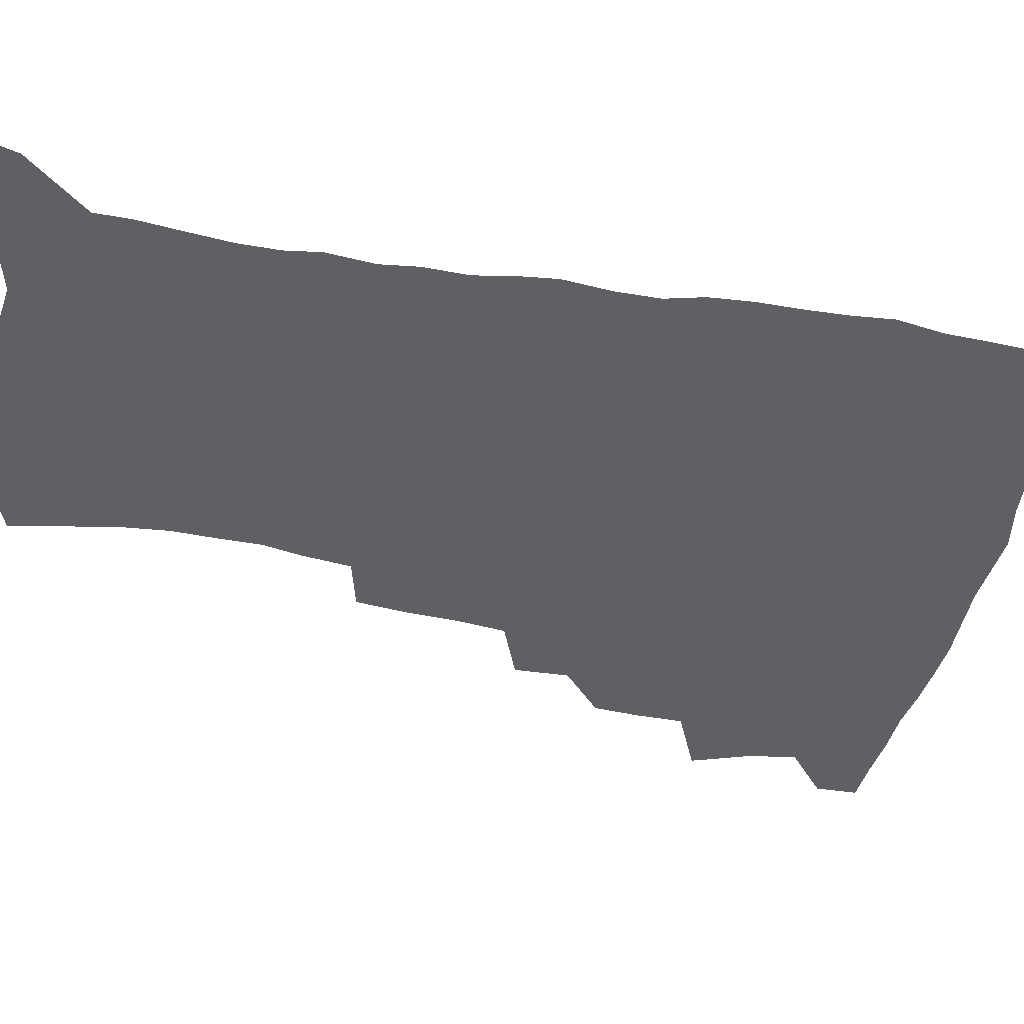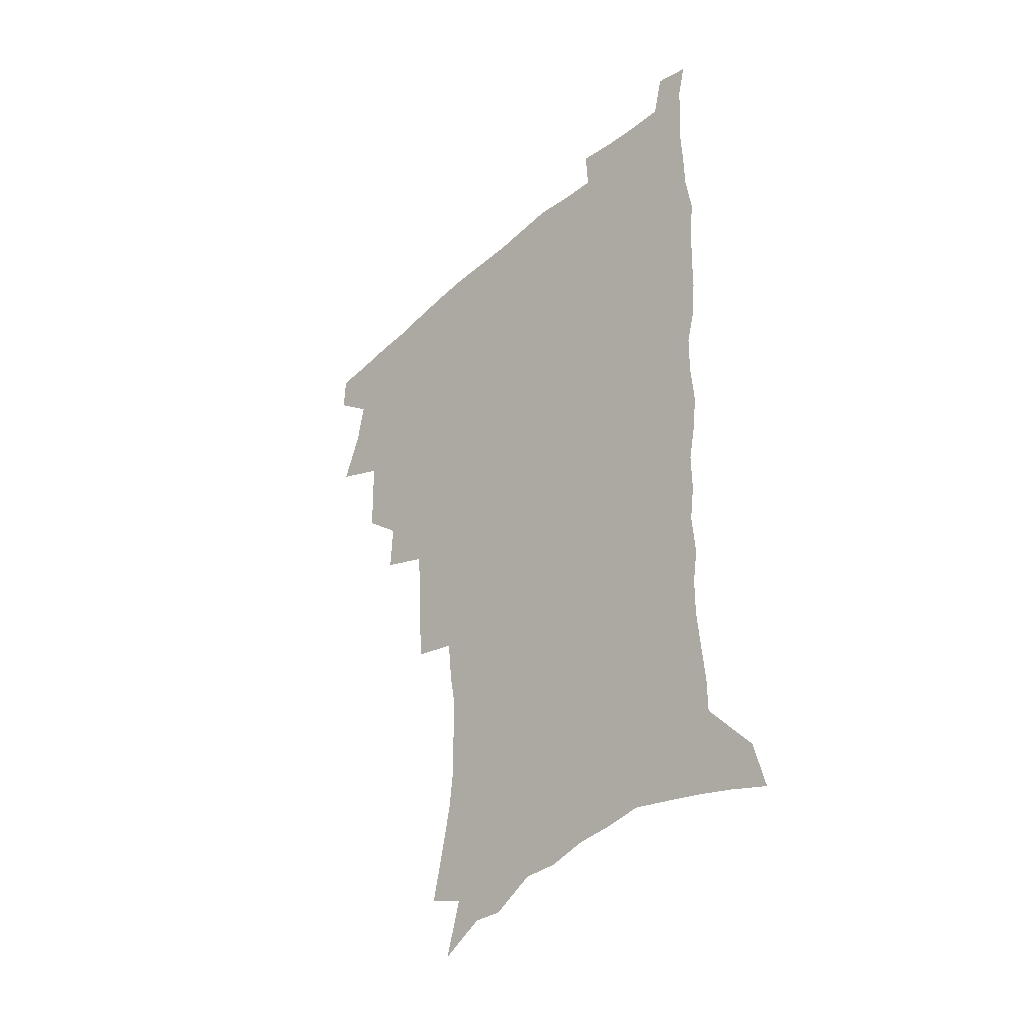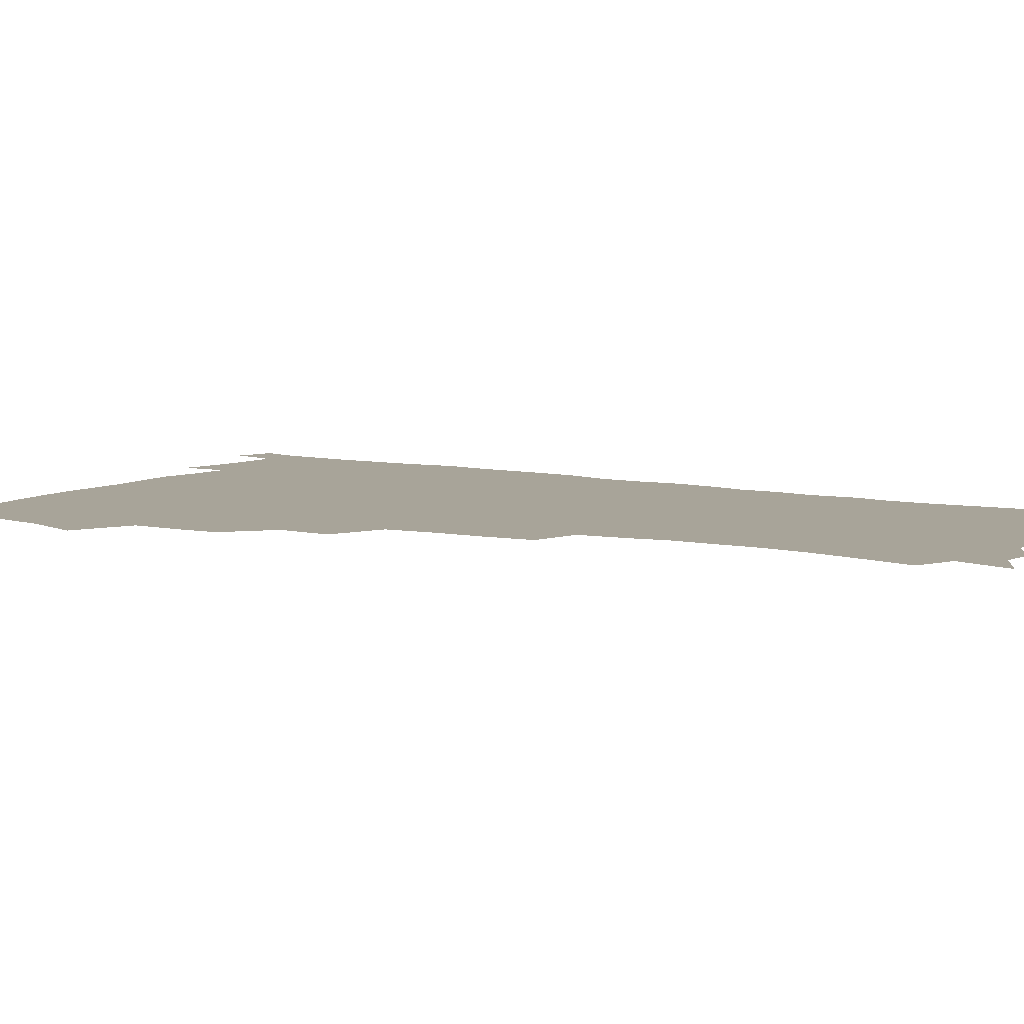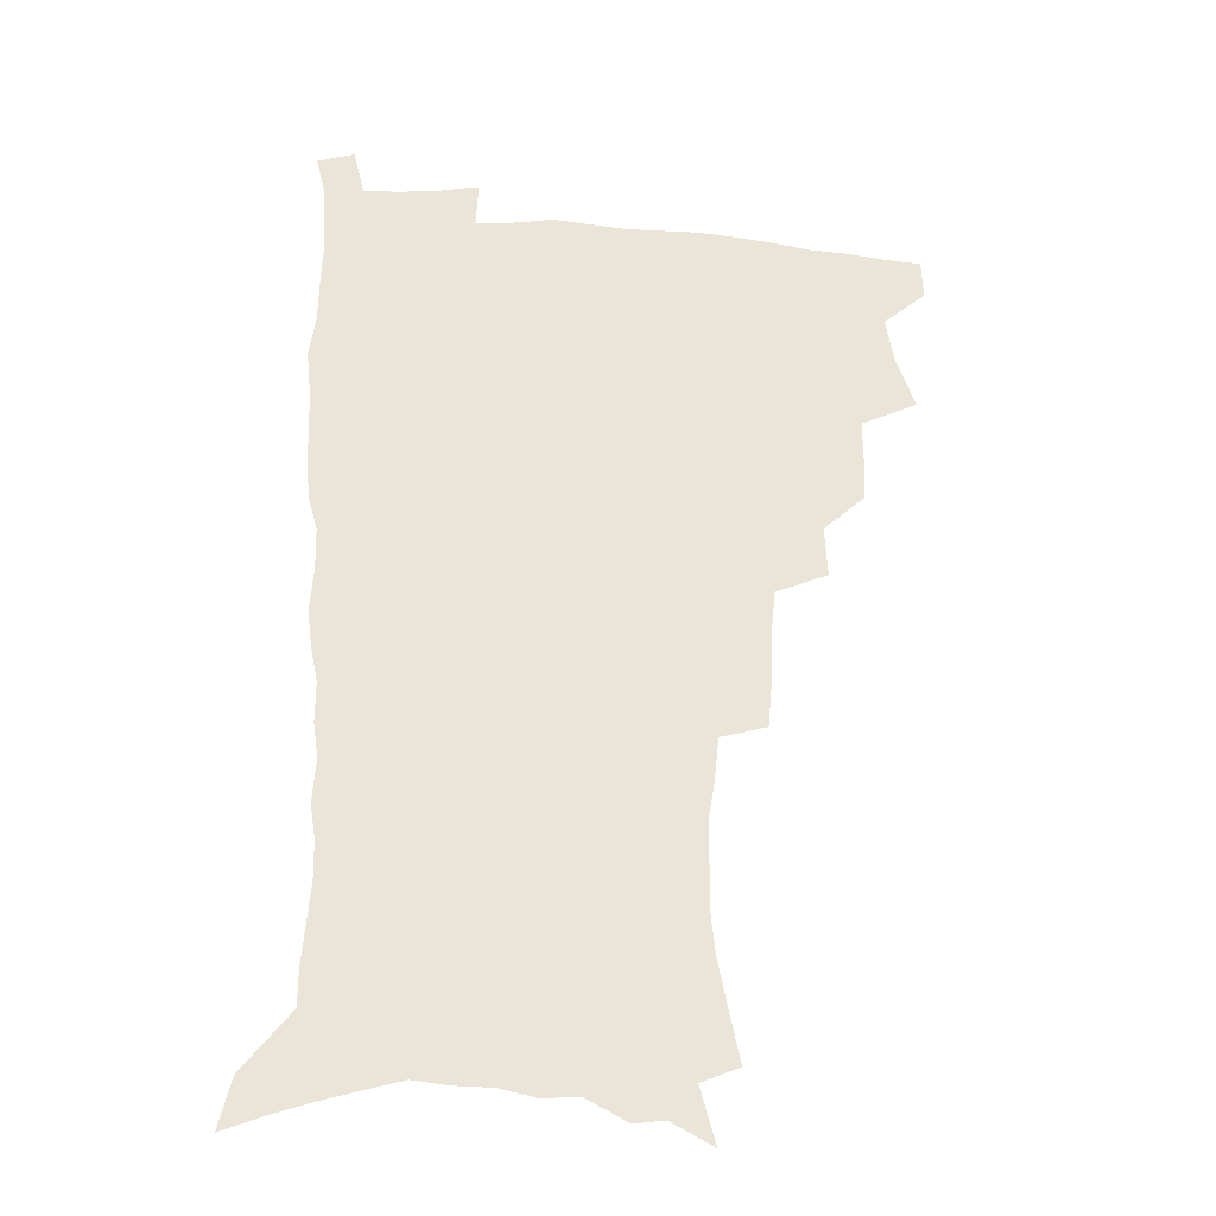
<metadata>
{"format":"obj","ext":"obj","renderer":"f3d","projection":"perspective","resolution":1024,"background":"white","views":[{"elev":-44.0,"azim":77.6,"up":"+Z"},{"elev":-40.3,"azim":47.2,"up":"+Y"},{"elev":7.1,"azim":-57.7,"up":"+Z"},{"elev":-29.0,"azim":173.4,"up":"+Y"}]}
</metadata>
<code>
v 480.8 505.9 0
v 481.4 521.2 0
v 487 453.2 0
v 494.6 474.1 0
v 497.7 491.5 0
v 498.1 506.9 0
v 496.9 522.1 0
v 510 409.3 0
v 509.2 425.8 0
v 509.3 442.8 0
v 512.8 461.5 0
v 513.6 477.2 0
v 515.2 493.2 0
v 514.1 507.8 0
v 511.9 523.7 0
v 525.1 374.7 0
v 526.1 394.6 0
v 527.7 413.8 0
v 528.8 431.5 0
v 527.7 446.9 0
v 528.9 463 0
v 529.7 478.6 0
v 530.7 494 0
v 529.1 509 0
v 527.4 524.3 0
v 549.6 310.5 0
v 548 328.5 0
v 547.4 348.2 0
v 545.6 366.2 0
v 544.3 383.6 0
v 546.6 403.8 0
v 544.1 417.8 0
v 547.7 437.2 0
v 547.3 451.5 0
v 546.1 465.7 0
v 546.4 480.5 0
v 546 494.9 0
v 544.5 509.4 0
v 541.9 526.5 0
v 562.4 183.9 0
v 566.6 203.3 0
v 570.5 222.9 0
v 572.3 240.1 0
v 572.1 255.2 0
v 572.2 272.9 0
v 569.7 287.4 0
v 567.9 305.4 0
v 565.6 322.3 0
v 564.2 339.5 0
v 562.6 355.9 0
v 561.8 373.4 0
v 561.1 390 0
v 561.5 407.2 0
v 560.8 422.2 0
v 561.8 438.1 0
v 562.3 453.4 0
v 562.2 467.8 0
v 561.6 481.8 0
v 560.5 496 0
v 558.9 510.9 0
v 556.5 528 0
v 571.4 155.9 0
v 577.4 177.7 0
v 576.7 190.4 0
v 583.9 216.2 0
v 585.3 233 0
v 585.7 249.3 0
v 585.4 265.3 0
v 583.9 279.9 0
v 583 297.6 0
v 581.7 314.7 0
v 580.4 331.2 0
v 578.5 345.9 0
v 577.4 362.1 0
v 576.5 378 0
v 576.1 394 0
v 576.7 410.7 0
v 577.1 426.1 0
v 576.9 440.3 0
v 577 455 0
v 576.5 468.8 0
v 575.6 482.7 0
v 575 496.6 0
v 573.9 510.9 0
v 571 529 0
v 587.9 164.7 0
v 590.9 182.4 0
v 593.2 201.1 0
v 598.2 224.8 0
v 598.4 240.5 0
v 598.5 256.9 0
v 597.7 272.1 0
v 595.9 285.6 0
v 595.2 302.9 0
v 594 318.3 0
v 593.1 334.8 0
v 592.3 351 0
v 591.2 365.9 0
v 591.1 382.7 0
v 590.9 398.2 0
v 590.8 412.8 0
v 591.7 428.6 0
v 590.7 441.4 0
v 591.1 456.1 0
v 591.4 469.8 0
v 589.8 483.6 0
v 589.1 497.4 0
v 588.1 511.7 0
v 586 528.5 0
v 599.8 163.1 0
v 607.4 193.6 0
v 609.7 213.4 0
v 610.1 228.9 0
v 609.2 241.3 0
v 610 260.6 0
v 609.2 275.7 0
v 608.5 292.2 0
v 607.5 307.2 0
v 606.6 322.1 0
v 605.8 337.9 0
v 605.3 354 0
v 604.3 367.7 0
v 604.1 383.1 0
v 603.9 397.9 0
v 604.4 414.5 0
v 604.5 428.9 0
v 604.2 442.2 0
v 604.7 456.7 0
v 604.8 470.3 0
v 604.2 484 0
v 603 498.4 0
v 602.4 512.4 0
v 600.9 528.1 0
v 616 171.5 0
v 620.4 197.2 0
v 621.5 215.2 0
v 621.9 232.2 0
v 621.9 247.9 0
v 621.4 262.6 0
v 620.8 277.9 0
v 620.1 293.4 0
v 619.2 307.9 0
v 619.2 326.8 0
v 618.5 340.7 0
v 618 356 0
v 617.1 369.1 0
v 617.5 385.4 0
v 617.5 400.7 0
v 617.6 415.5 0
v 617.6 429.1 0
v 617.8 443.1 0
v 618.5 457.7 0
v 618.3 470.8 0
v 618.4 484.3 0
v 618.4 497.8 0
v 617.4 512 0
v 615.1 529.2 0
v 630 170.5 0
v 632.7 196.9 0
v 633.3 216.6 0
v 633.6 234.4 0
v 633.4 249.2 0
v 633 265.1 0
v 632.5 280.5 0
v 632 296.1 0
v 631.5 311.2 0
v 631.3 325.6 0
v 630.7 341.2 0
v 630.4 356.6 0
v 630.4 372.5 0
v 630.3 386 0
v 630.4 401.2 0
v 630.6 416.2 0
v 630.8 429.4 0
v 630.9 443.3 0
v 631.5 457.3 0
v 631.8 470.7 0
v 632.1 484.2 0
v 632.4 497.6 0
v 631.5 512.3 0
v 629.3 530.2 0
v 644.8 173.6 0
v 645.3 196.5 0
v 645.2 217.1 0
v 645 234.4 0
v 644.9 248.8 0
v 644.5 265.4 0
v 644.2 279.3 0
v 643.6 295.3 0
v 643.2 313.7 0
v 643.3 325.9 0
v 643.2 339.8 0
v 642.9 356.1 0
v 642.9 371.5 0
v 643 386.9 0
v 643.3 401 0
v 643.7 414.9 0
v 643.8 429.7 0
v 643.9 444.1 0
v 644.9 456.9 0
v 645.3 470.2 0
v 645.7 484.1 0
v 646 497.6 0
v 645.9 511.7 0
v 645.3 527.3 0
v 659.2 173.7 0
v 658.1 196 0
v 657.4 214.8 0
v 656.7 232.8 0
v 657.1 245.8 0
v 656 264.6 0
v 655.8 280 0
v 655.4 295.6 0
v 655.2 311.2 0
v 655.1 325.9 0
v 655.2 339.8 0
v 655.1 356.6 0
v 655.4 370.8 0
v 656.5 383.9 0
v 656.1 399.9 0
v 656.9 413.6 0
v 657.3 428.2 0
v 658.4 441.5 0
v 658.3 456.4 0
v 658.8 470 0
v 659.3 483.5 0
v 659.6 497.4 0
v 660.1 511.2 0
v 660.1 525.9 0
v 659.2 543.9 0
v 673.1 175.2 0
v 671.1 194.2 0
v 669.5 213.5 0
v 668.7 230.3 0
v 668.6 245.4 0
v 668.2 261.4 0
v 667.4 278.4 0
v 667.6 292.9 0
v 666.8 310.1 0
v 667.2 324.2 0
v 667.3 339.6 0
v 668.3 353.2 0
v 668.2 368.4 0
v 669.1 382.4 0
v 670.7 395.7 0
v 670.3 411.3 0
v 670.8 426.3 0
v 671.8 440.2 0
v 671.2 456 0
v 672.3 469.2 0
v 673 483 0
v 673.6 496.8 0
v 674.2 510.7 0
v 674.6 525.3 0
v 675.2 540.4 0
v 688.1 171 0
v 684.8 190.6 0
v 682.6 209.5 0
v 681.2 226.8 0
v 681 241.7 0
v 680.3 258.1 0
v 680.2 273.5 0
v 680.2 288.9 0
v 680.2 304.5 0
v 679.5 321.3 0
v 680.6 335 0
v 681.7 349 0
v 682.2 363.8 0
v 682.4 379.2 0
v 684.3 392.5 0
v 682.7 411.2 0
v 685.4 423.3 0
v 685.9 438 0
v 686.3 452.8 0
v 686.7 467.2 0
v 687.3 481.5 0
v 687.7 495.9 0
v 688.2 510 0
v 689.2 524.2 0
v 690.3 538.5 0
v 702.9 166.7 0
v 699.2 185.6 0
v 696.1 204.7 0
v 695.3 220.2 0
v 694.4 236 0
v 693.6 252.2 0
v 692.7 269 0
v 693.5 283.2 0
v 693.6 298.6 0
v 693.4 314.8 0
v 694.6 328.9 0
v 696.6 342.5 0
v 695.4 360 0
v 696.2 374.8 0
v 699.3 387.6 0
v 698.6 404.9 0
v 699.3 420 0
v 701.4 433.9 0
v 700.5 450.4 0
v 701.3 464.9 0
v 701.8 479.7 0
v 702.9 494 0
v 702.7 509 0
v 704.1 523.2 0
v 704.8 537.6 0
v 709.2 555.6 0
v 718.2 161.6 0
v 712.5 182.8 0
v 710.7 198.3 0
v 710.8 211.9 0
v 709.4 227.8 0
v 708 244.2 0
v 708.3 259 0
v 710.3 271.9 0
v 709.1 289.3 0
v 711 303.1 0
v 710.9 319.4 0
v 713.6 332.7 0
v 715.5 347.5 0
v 714.1 365.3 0
v 714.4 381.6 0
v 718.1 395.3 0
v 719.5 410.8 0
v 719.8 426.9 0
v 720.5 442.8 0
v 722.1 457.9 0
v 719.6 475.6 0
v 719.3 491.4 0
v 718.7 507.2 0
v 719.6 521.9 0
v 720.2 536.6 0
v 723.7 551 0
v 734.2 155.4 0
v 729.4 174.9 0
f 5 6 1
f 1 6 2
f 6 7 2
f 10 11 3
f 3 11 4
f 11 12 4
f 4 12 5
f 12 13 5
f 5 13 6
f 13 14 6
f 6 14 7
f 14 15 7
f 17 18 8
f 8 18 9
f 18 19 9
f 9 19 10
f 19 20 10
f 10 20 11
f 20 21 11
f 11 21 12
f 21 22 12
f 12 22 13
f 22 23 13
f 13 23 14
f 23 24 14
f 14 24 15
f 24 25 15
f 29 30 16
f 16 30 17
f 30 31 17
f 17 31 18
f 31 32 18
f 18 32 19
f 32 33 19
f 19 33 20
f 33 34 20
f 20 34 21
f 34 35 21
f 21 35 22
f 35 36 22
f 22 36 23
f 36 37 23
f 23 37 24
f 37 38 24
f 24 38 25
f 38 39 25
f 47 48 26
f 26 48 27
f 48 49 27
f 27 49 28
f 49 50 28
f 28 50 29
f 50 51 29
f 29 51 30
f 51 52 30
f 30 52 31
f 52 53 31
f 31 53 32
f 53 54 32
f 32 54 33
f 54 55 33
f 33 55 34
f 55 56 34
f 34 56 35
f 56 57 35
f 35 57 36
f 57 58 36
f 36 58 37
f 58 59 37
f 37 59 38
f 59 60 38
f 38 60 39
f 60 61 39
f 63 64 40
f 40 64 41
f 64 65 41
f 41 65 42
f 65 66 42
f 42 66 43
f 66 67 43
f 43 67 44
f 67 68 44
f 44 68 45
f 68 69 45
f 45 69 46
f 69 70 46
f 46 70 47
f 70 71 47
f 47 71 48
f 71 72 48
f 48 72 49
f 72 73 49
f 49 73 50
f 73 74 50
f 50 74 51
f 74 75 51
f 51 75 52
f 75 76 52
f 52 76 53
f 76 77 53
f 53 77 54
f 77 78 54
f 54 78 55
f 78 79 55
f 55 79 56
f 79 80 56
f 56 80 57
f 80 81 57
f 57 81 58
f 81 82 58
f 58 82 59
f 82 83 59
f 59 83 60
f 83 84 60
f 60 84 61
f 84 85 61
f 62 86 63
f 86 87 63
f 63 87 64
f 87 88 64
f 64 88 65
f 88 89 65
f 65 89 66
f 89 90 66
f 66 90 67
f 90 91 67
f 67 91 68
f 91 92 68
f 68 92 69
f 92 93 69
f 69 93 70
f 93 94 70
f 70 94 71
f 94 95 71
f 71 95 72
f 95 96 72
f 72 96 73
f 96 97 73
f 73 97 74
f 97 98 74
f 74 98 75
f 98 99 75
f 75 99 76
f 99 100 76
f 76 100 77
f 100 101 77
f 77 101 78
f 101 102 78
f 78 102 79
f 102 103 79
f 79 103 80
f 103 104 80
f 80 104 81
f 104 105 81
f 81 105 82
f 105 106 82
f 82 106 83
f 106 107 83
f 83 107 84
f 107 108 84
f 84 108 85
f 108 109 85
f 86 110 87
f 110 111 87
f 87 111 88
f 111 112 88
f 88 112 89
f 112 113 89
f 89 113 90
f 113 114 90
f 90 114 91
f 114 115 91
f 91 115 92
f 115 116 92
f 92 116 93
f 116 117 93
f 93 117 94
f 117 118 94
f 94 118 95
f 118 119 95
f 95 119 96
f 119 120 96
f 96 120 97
f 120 121 97
f 97 121 98
f 121 122 98
f 98 122 99
f 122 123 99
f 99 123 100
f 123 124 100
f 100 124 101
f 124 125 101
f 101 125 102
f 125 126 102
f 102 126 103
f 126 127 103
f 103 127 104
f 127 128 104
f 104 128 105
f 128 129 105
f 105 129 106
f 129 130 106
f 106 130 107
f 130 131 107
f 107 131 108
f 131 132 108
f 108 132 109
f 132 133 109
f 110 134 111
f 134 135 111
f 111 135 112
f 135 136 112
f 112 136 113
f 136 137 113
f 113 137 114
f 137 138 114
f 114 138 115
f 138 139 115
f 115 139 116
f 139 140 116
f 116 140 117
f 140 141 117
f 117 141 118
f 141 142 118
f 118 142 119
f 142 143 119
f 119 143 120
f 143 144 120
f 120 144 121
f 144 145 121
f 121 145 122
f 145 146 122
f 122 146 123
f 146 147 123
f 123 147 124
f 147 148 124
f 124 148 125
f 148 149 125
f 125 149 126
f 149 150 126
f 126 150 127
f 150 151 127
f 127 151 128
f 151 152 128
f 128 152 129
f 152 153 129
f 129 153 130
f 153 154 130
f 130 154 131
f 154 155 131
f 131 155 132
f 155 156 132
f 132 156 133
f 156 157 133
f 134 158 135
f 158 159 135
f 135 159 136
f 159 160 136
f 136 160 137
f 160 161 137
f 137 161 138
f 161 162 138
f 138 162 139
f 162 163 139
f 139 163 140
f 163 164 140
f 140 164 141
f 164 165 141
f 141 165 142
f 165 166 142
f 142 166 143
f 166 167 143
f 143 167 144
f 167 168 144
f 144 168 145
f 168 169 145
f 145 169 146
f 169 170 146
f 146 170 147
f 170 171 147
f 147 171 148
f 171 172 148
f 148 172 149
f 172 173 149
f 149 173 150
f 173 174 150
f 150 174 151
f 174 175 151
f 151 175 152
f 175 176 152
f 152 176 153
f 176 177 153
f 153 177 154
f 177 178 154
f 154 178 155
f 178 179 155
f 155 179 156
f 179 180 156
f 156 180 157
f 180 181 157
f 158 182 159
f 182 183 159
f 159 183 160
f 183 184 160
f 160 184 161
f 184 185 161
f 161 185 162
f 185 186 162
f 162 186 163
f 186 187 163
f 163 187 164
f 187 188 164
f 164 188 165
f 188 189 165
f 165 189 166
f 189 190 166
f 166 190 167
f 190 191 167
f 167 191 168
f 191 192 168
f 168 192 169
f 192 193 169
f 169 193 170
f 193 194 170
f 170 194 171
f 194 195 171
f 171 195 172
f 195 196 172
f 172 196 173
f 196 197 173
f 173 197 174
f 197 198 174
f 174 198 175
f 198 199 175
f 175 199 176
f 199 200 176
f 176 200 177
f 200 201 177
f 177 201 178
f 201 202 178
f 178 202 179
f 202 203 179
f 179 203 180
f 203 204 180
f 180 204 181
f 204 205 181
f 182 206 183
f 206 207 183
f 183 207 184
f 207 208 184
f 184 208 185
f 208 209 185
f 185 209 186
f 209 210 186
f 186 210 187
f 210 211 187
f 187 211 188
f 211 212 188
f 188 212 189
f 212 213 189
f 189 213 190
f 213 214 190
f 190 214 191
f 214 215 191
f 191 215 192
f 215 216 192
f 192 216 193
f 216 217 193
f 193 217 194
f 217 218 194
f 194 218 195
f 218 219 195
f 195 219 196
f 219 220 196
f 196 220 197
f 220 221 197
f 197 221 198
f 221 222 198
f 198 222 199
f 222 223 199
f 199 223 200
f 223 224 200
f 200 224 201
f 224 225 201
f 201 225 202
f 225 226 202
f 202 226 203
f 226 227 203
f 203 227 204
f 227 228 204
f 204 228 205
f 228 229 205
f 206 231 207
f 231 232 207
f 207 232 208
f 232 233 208
f 208 233 209
f 233 234 209
f 209 234 210
f 234 235 210
f 210 235 211
f 235 236 211
f 211 236 212
f 236 237 212
f 212 237 213
f 237 238 213
f 213 238 214
f 238 239 214
f 214 239 215
f 239 240 215
f 215 240 216
f 240 241 216
f 216 241 217
f 241 242 217
f 217 242 218
f 242 243 218
f 218 243 219
f 243 244 219
f 219 244 220
f 244 245 220
f 220 245 221
f 245 246 221
f 221 246 222
f 246 247 222
f 222 247 223
f 247 248 223
f 223 248 224
f 248 249 224
f 224 249 225
f 249 250 225
f 225 250 226
f 250 251 226
f 226 251 227
f 251 252 227
f 227 252 228
f 252 253 228
f 228 253 229
f 253 254 229
f 229 254 230
f 254 255 230
f 231 256 232
f 256 257 232
f 232 257 233
f 257 258 233
f 233 258 234
f 258 259 234
f 234 259 235
f 259 260 235
f 235 260 236
f 260 261 236
f 236 261 237
f 261 262 237
f 237 262 238
f 262 263 238
f 238 263 239
f 263 264 239
f 239 264 240
f 264 265 240
f 240 265 241
f 265 266 241
f 241 266 242
f 266 267 242
f 242 267 243
f 267 268 243
f 243 268 244
f 268 269 244
f 244 269 245
f 269 270 245
f 245 270 246
f 270 271 246
f 246 271 247
f 271 272 247
f 247 272 248
f 272 273 248
f 248 273 249
f 273 274 249
f 249 274 250
f 274 275 250
f 250 275 251
f 275 276 251
f 251 276 252
f 276 277 252
f 252 277 253
f 277 278 253
f 253 278 254
f 278 279 254
f 254 279 255
f 279 280 255
f 256 281 257
f 281 282 257
f 257 282 258
f 282 283 258
f 258 283 259
f 283 284 259
f 259 284 260
f 284 285 260
f 260 285 261
f 285 286 261
f 261 286 262
f 286 287 262
f 262 287 263
f 287 288 263
f 263 288 264
f 288 289 264
f 264 289 265
f 289 290 265
f 265 290 266
f 290 291 266
f 266 291 267
f 291 292 267
f 267 292 268
f 292 293 268
f 268 293 269
f 293 294 269
f 269 294 270
f 294 295 270
f 270 295 271
f 295 296 271
f 271 296 272
f 296 297 272
f 272 297 273
f 297 298 273
f 273 298 274
f 298 299 274
f 274 299 275
f 299 300 275
f 275 300 276
f 300 301 276
f 276 301 277
f 301 302 277
f 277 302 278
f 302 303 278
f 278 303 279
f 303 304 279
f 279 304 280
f 304 305 280
f 281 307 282
f 307 308 282
f 282 308 283
f 308 309 283
f 283 309 284
f 309 310 284
f 284 310 285
f 310 311 285
f 285 311 286
f 311 312 286
f 286 312 287
f 312 313 287
f 287 313 288
f 313 314 288
f 288 314 289
f 314 315 289
f 289 315 290
f 315 316 290
f 290 316 291
f 316 317 291
f 291 317 292
f 317 318 292
f 292 318 293
f 318 319 293
f 293 319 294
f 319 320 294
f 294 320 295
f 320 321 295
f 295 321 296
f 321 322 296
f 296 322 297
f 322 323 297
f 297 323 298
f 323 324 298
f 298 324 299
f 324 325 299
f 299 325 300
f 325 326 300
f 300 326 301
f 326 327 301
f 301 327 302
f 327 328 302
f 302 328 303
f 328 329 303
f 303 329 304
f 329 330 304
f 304 330 305
f 330 331 305
f 305 331 306
f 331 332 306
f 307 333 308
f 333 334 308
f 308 334 309

</code>
